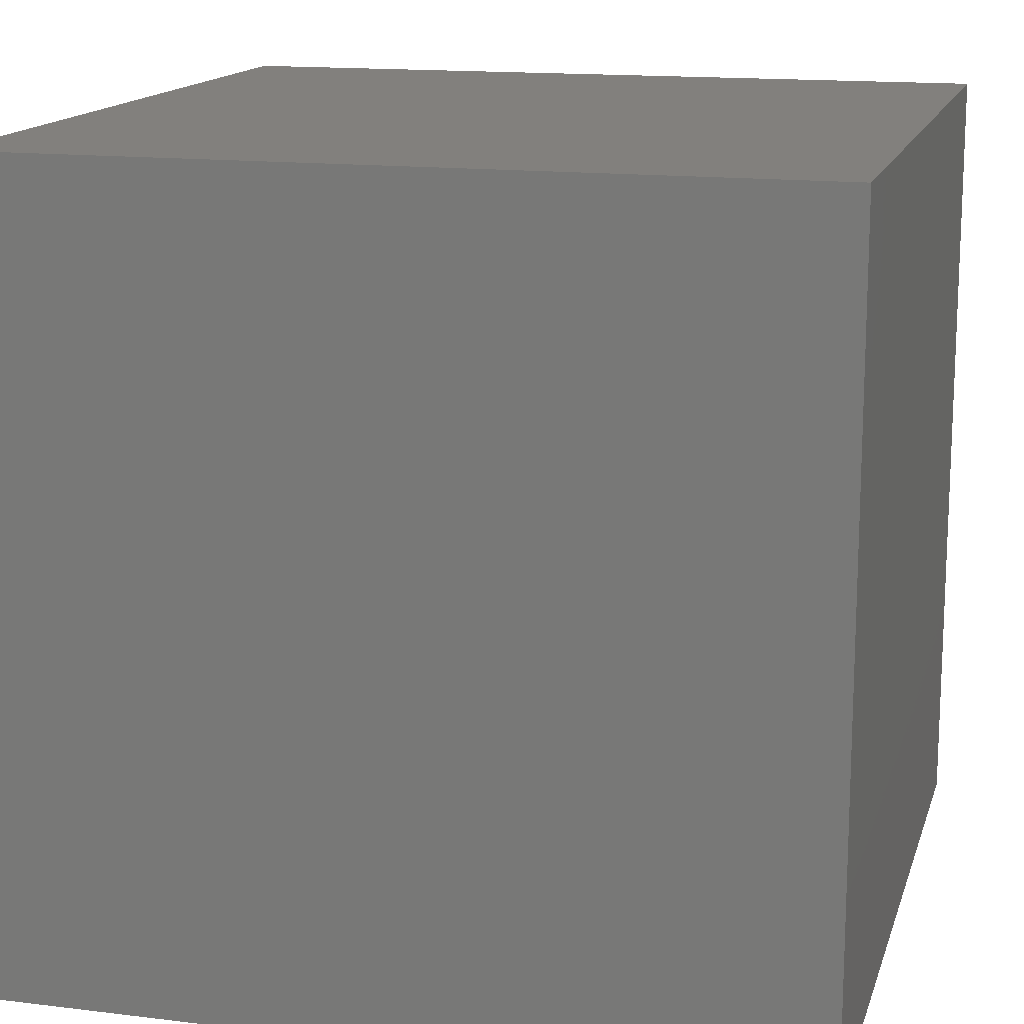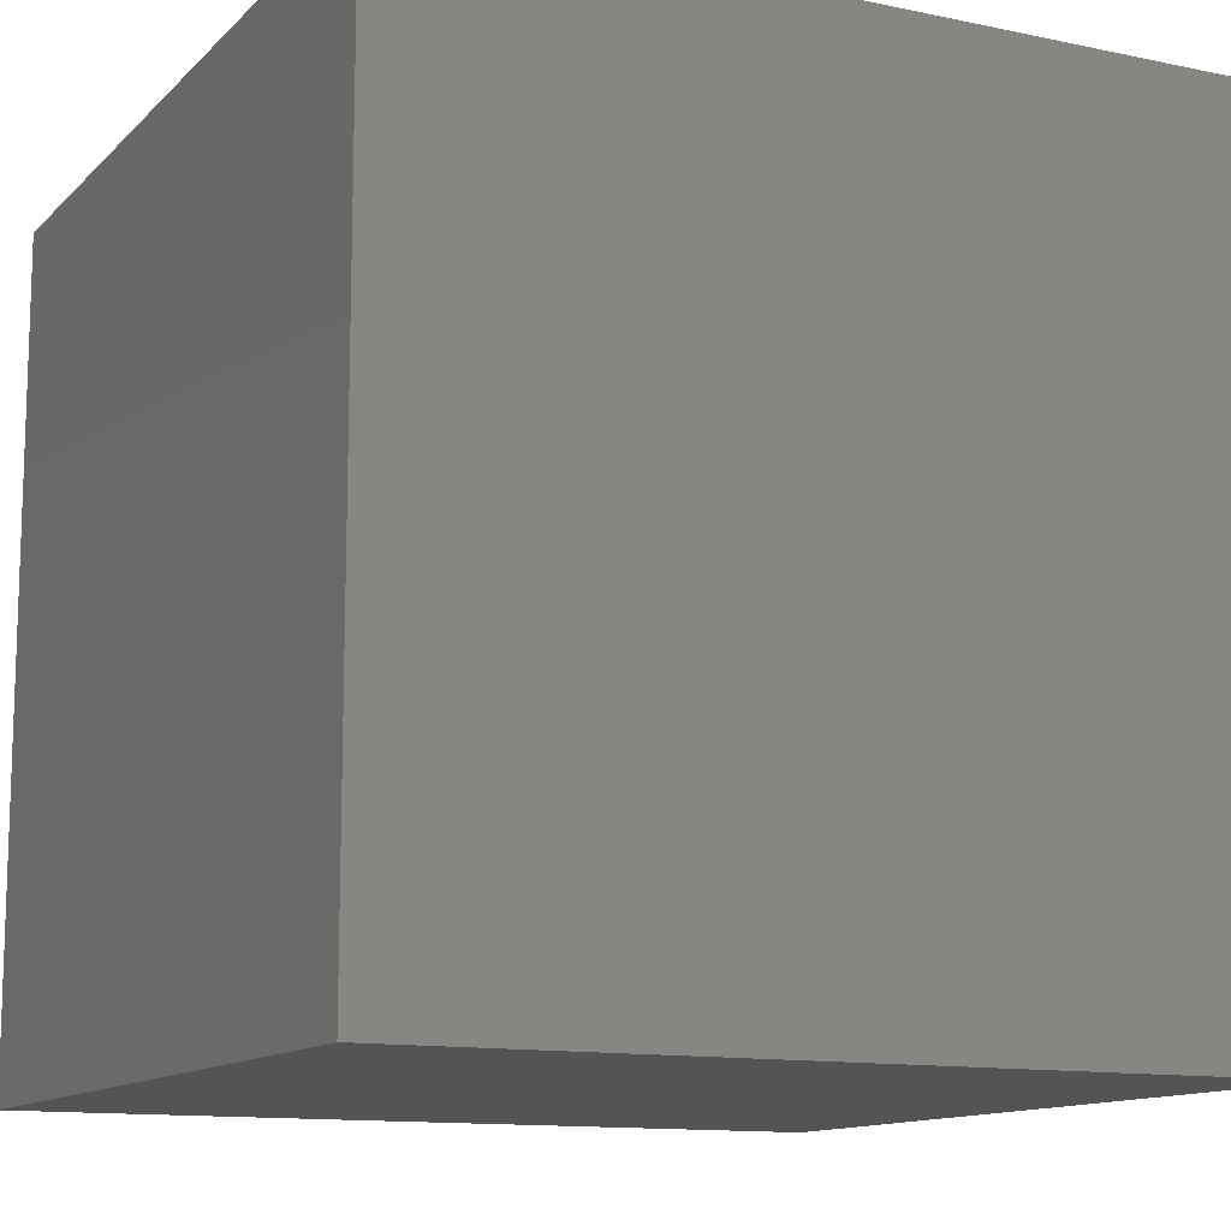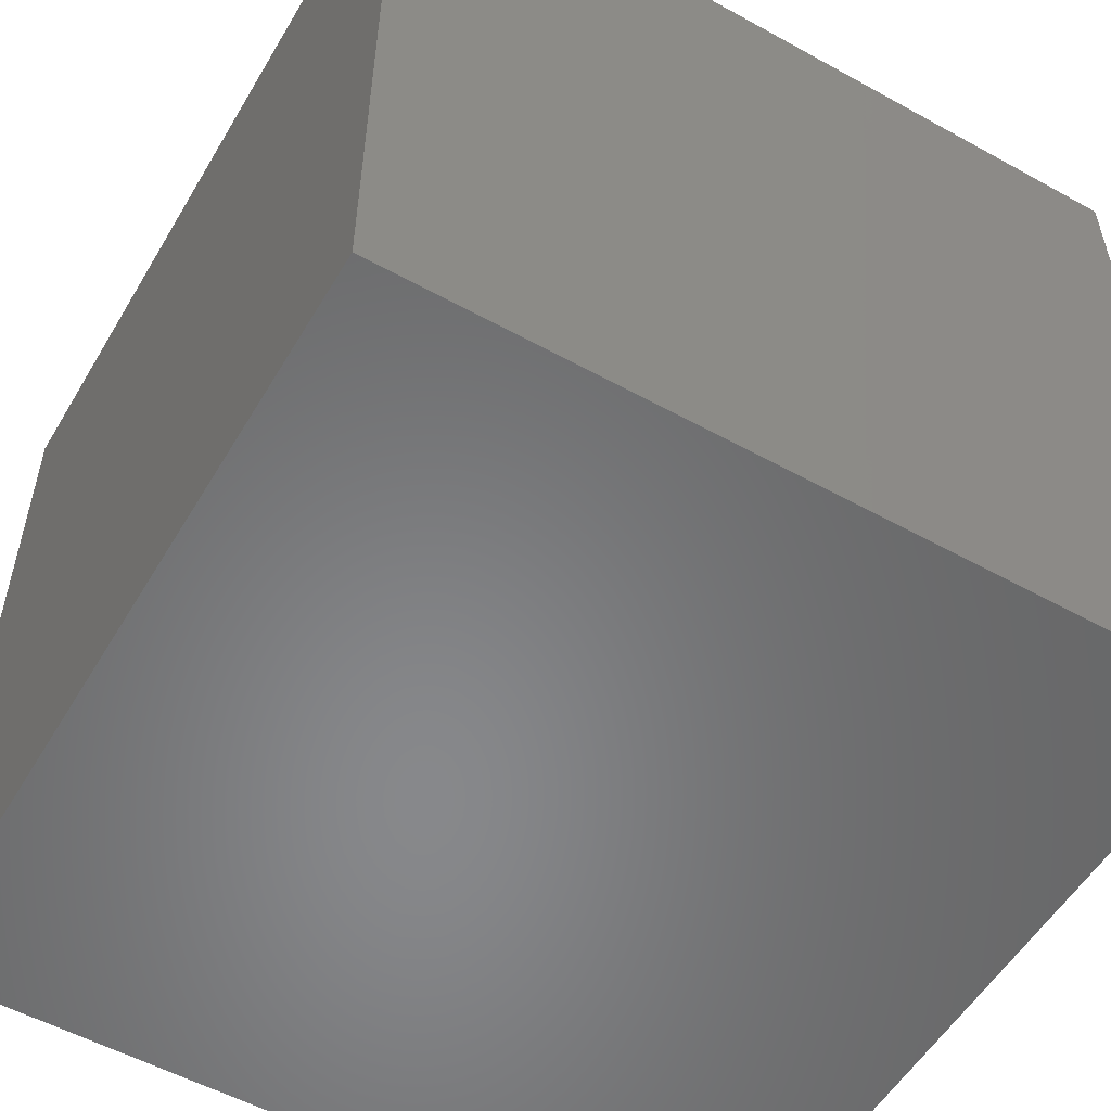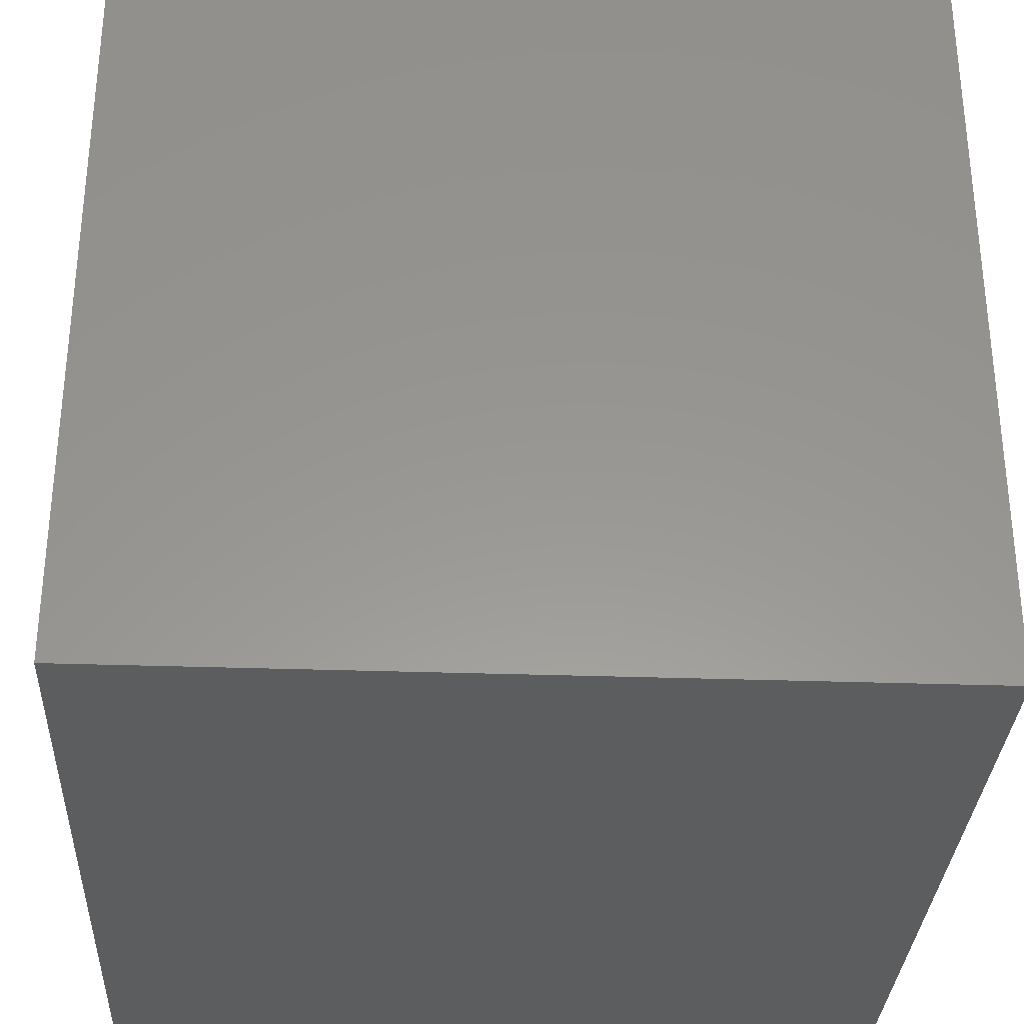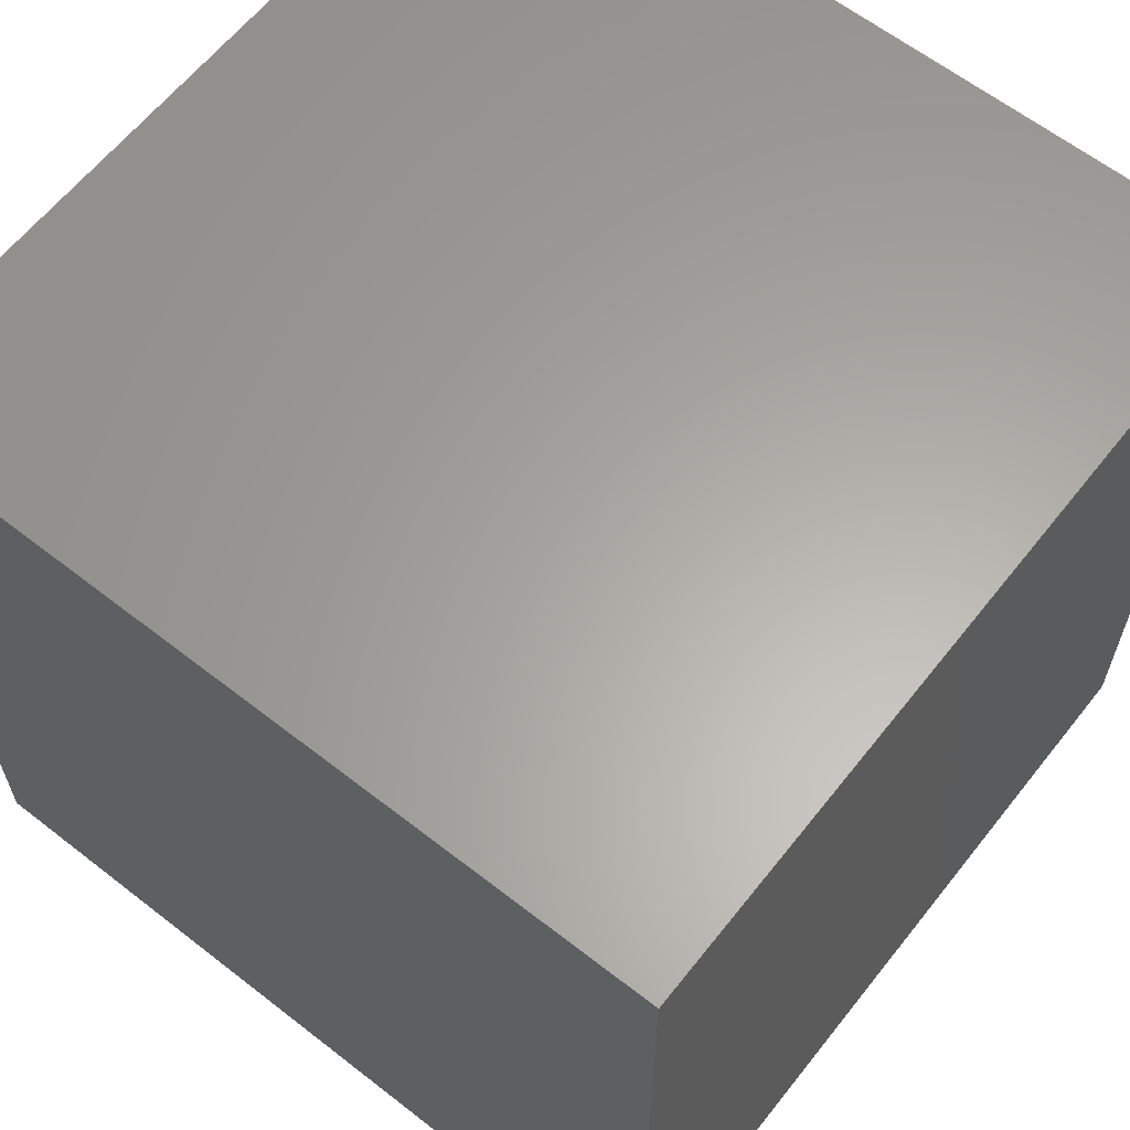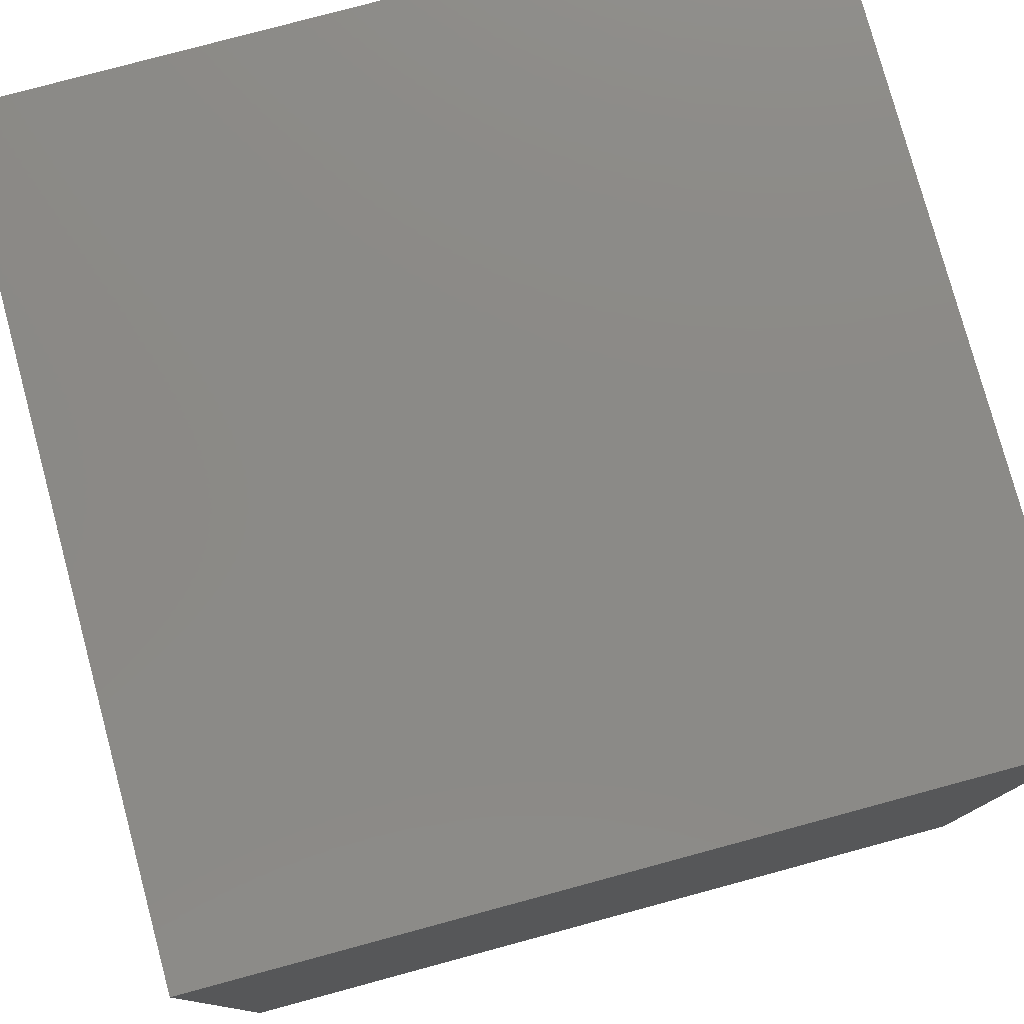
<metadata>
{"format":"stl","ext":"stl","renderer":"f3d","projection":"perspective","resolution":1024,"background":"white","views":[{"elev":14.9,"azim":14.8,"up":"+Y"},{"elev":-12.3,"azim":63.6,"up":"+Y"},{"elev":-54.6,"azim":149.7,"up":"+Y"},{"elev":-31.7,"azim":-2.8,"up":"+Z"},{"elev":62.4,"azim":128.3,"up":"+Z"},{"elev":78.4,"azim":-105.1,"up":"+Y"}]}
</metadata>
<code>
# stl→obj: 8 verts, 12 faces
v 6 -3 1
v 5 -3 1
v 6 -4 1
v 5 -4 1
v 6 -4 0
v 5 -4 0
v 6 -3 0
v 5 -3 0
f 1 2 3
f 3 2 4
f 5 6 7
f 7 6 8
f 4 6 3
f 3 6 5
f 2 8 4
f 4 8 6
f 1 7 2
f 2 7 8
f 3 5 1
f 1 5 7

</code>
